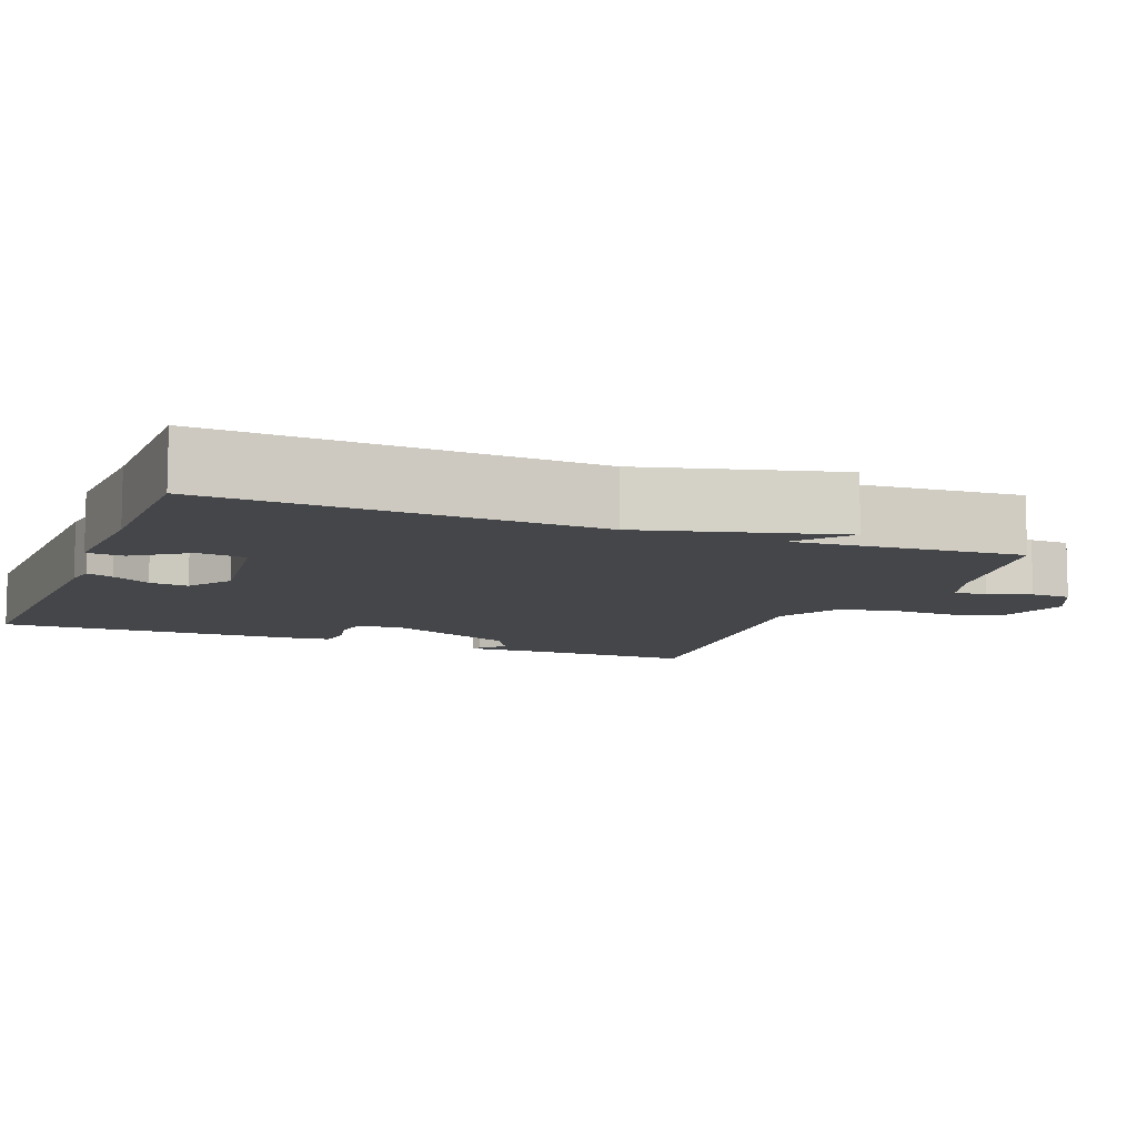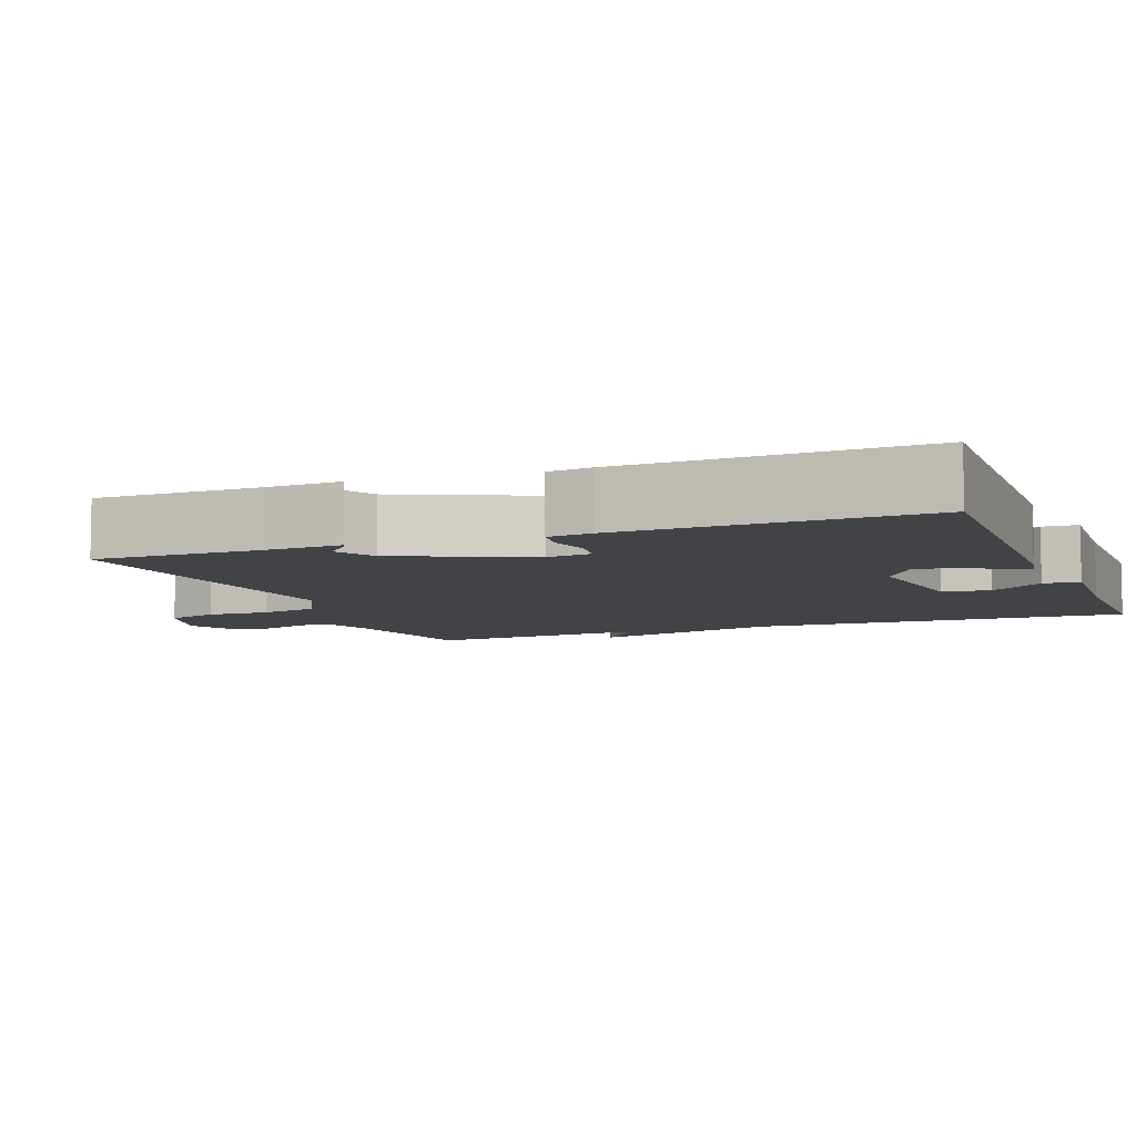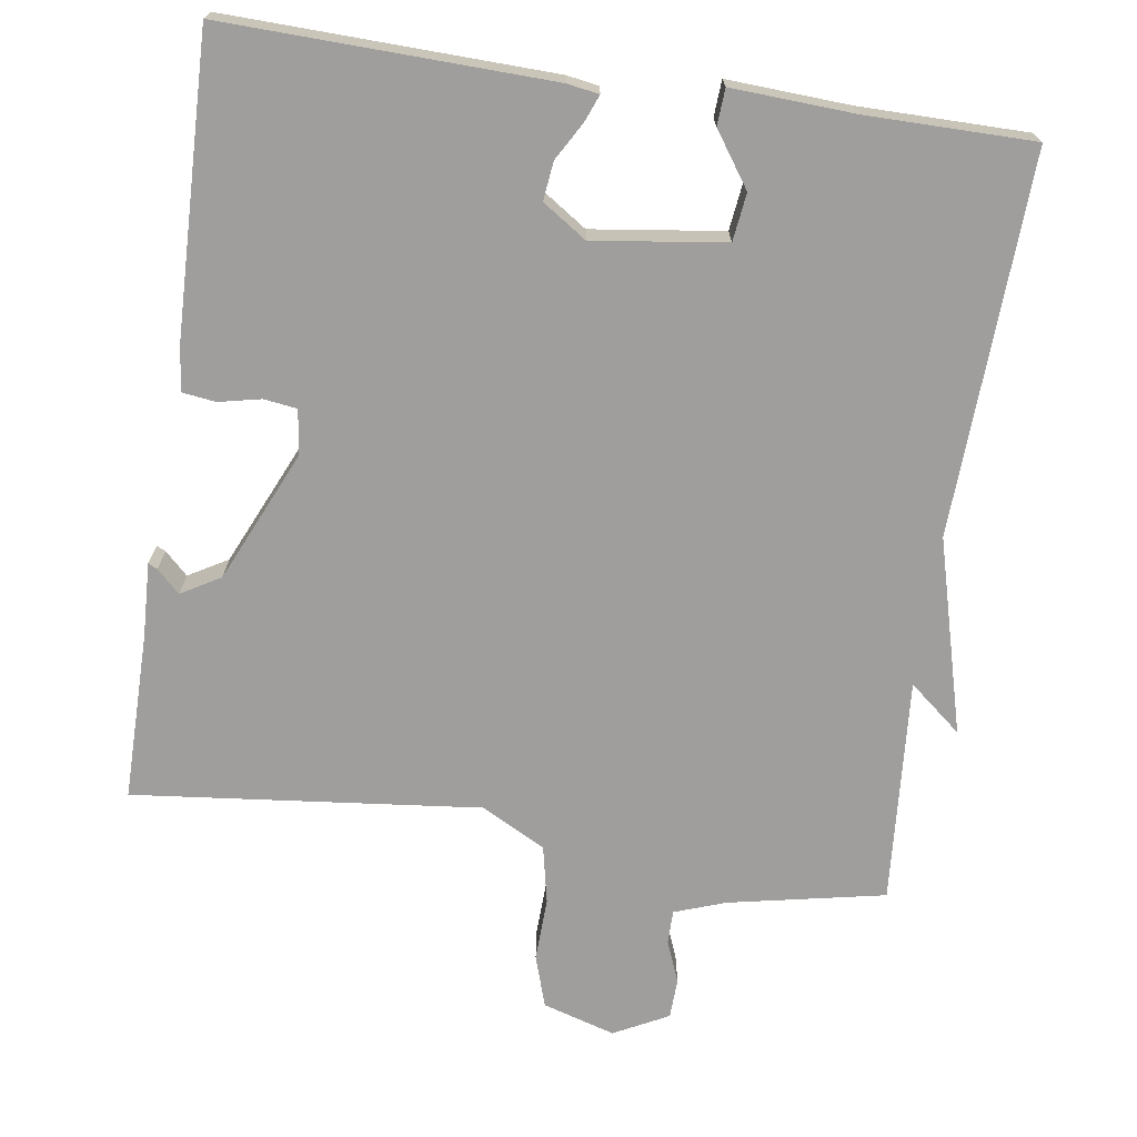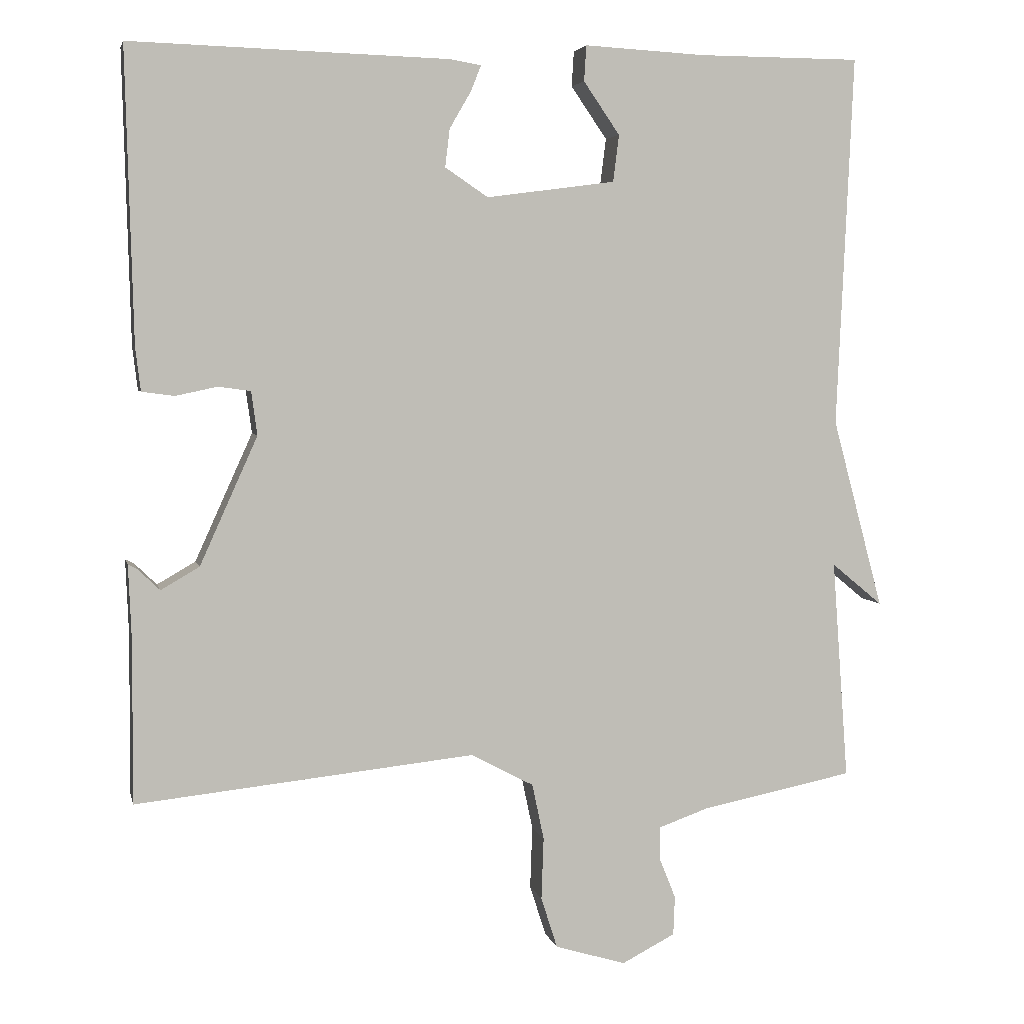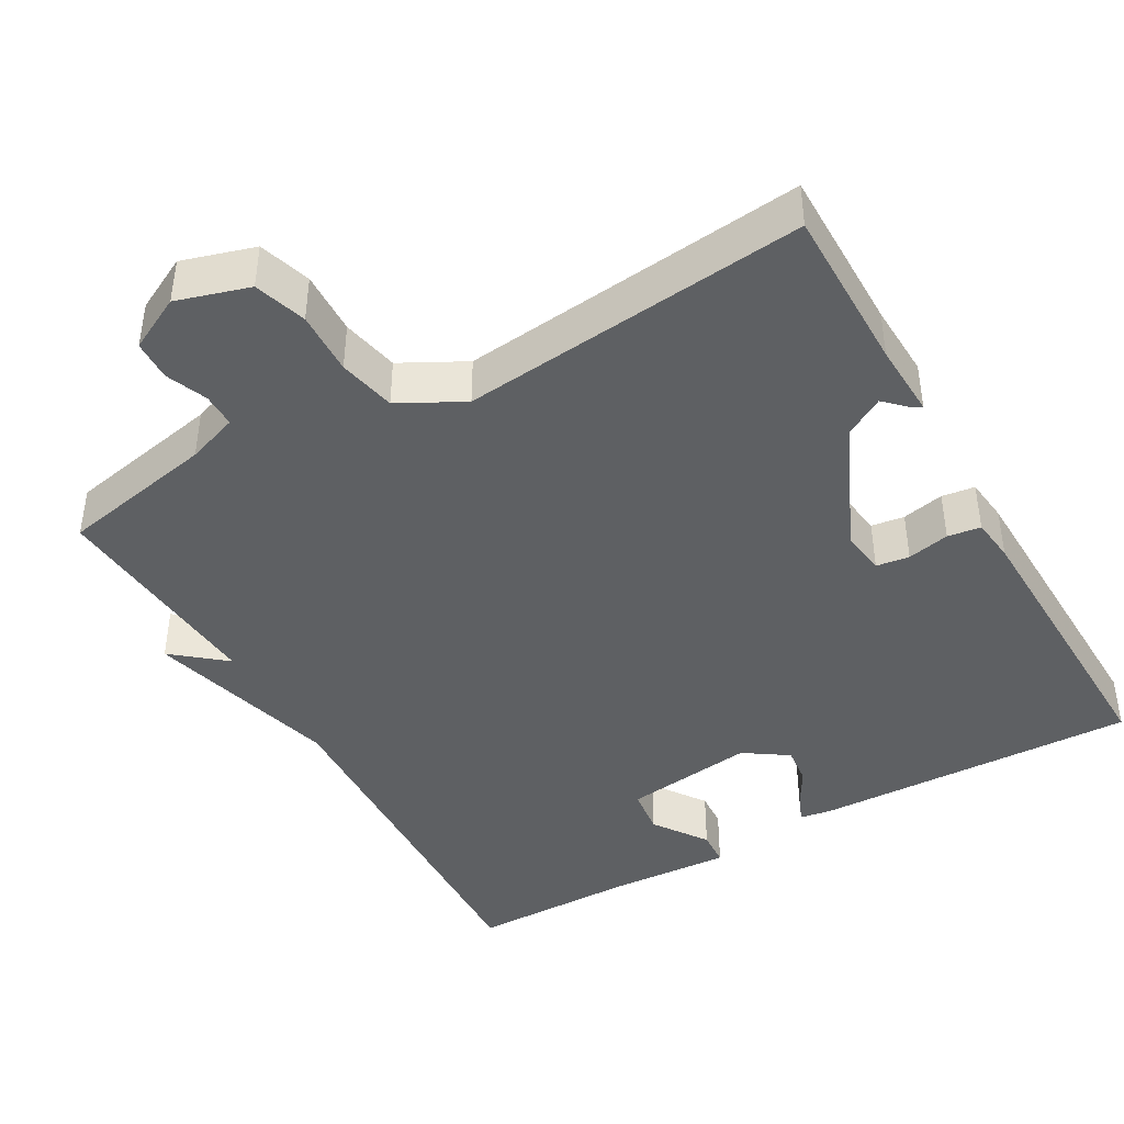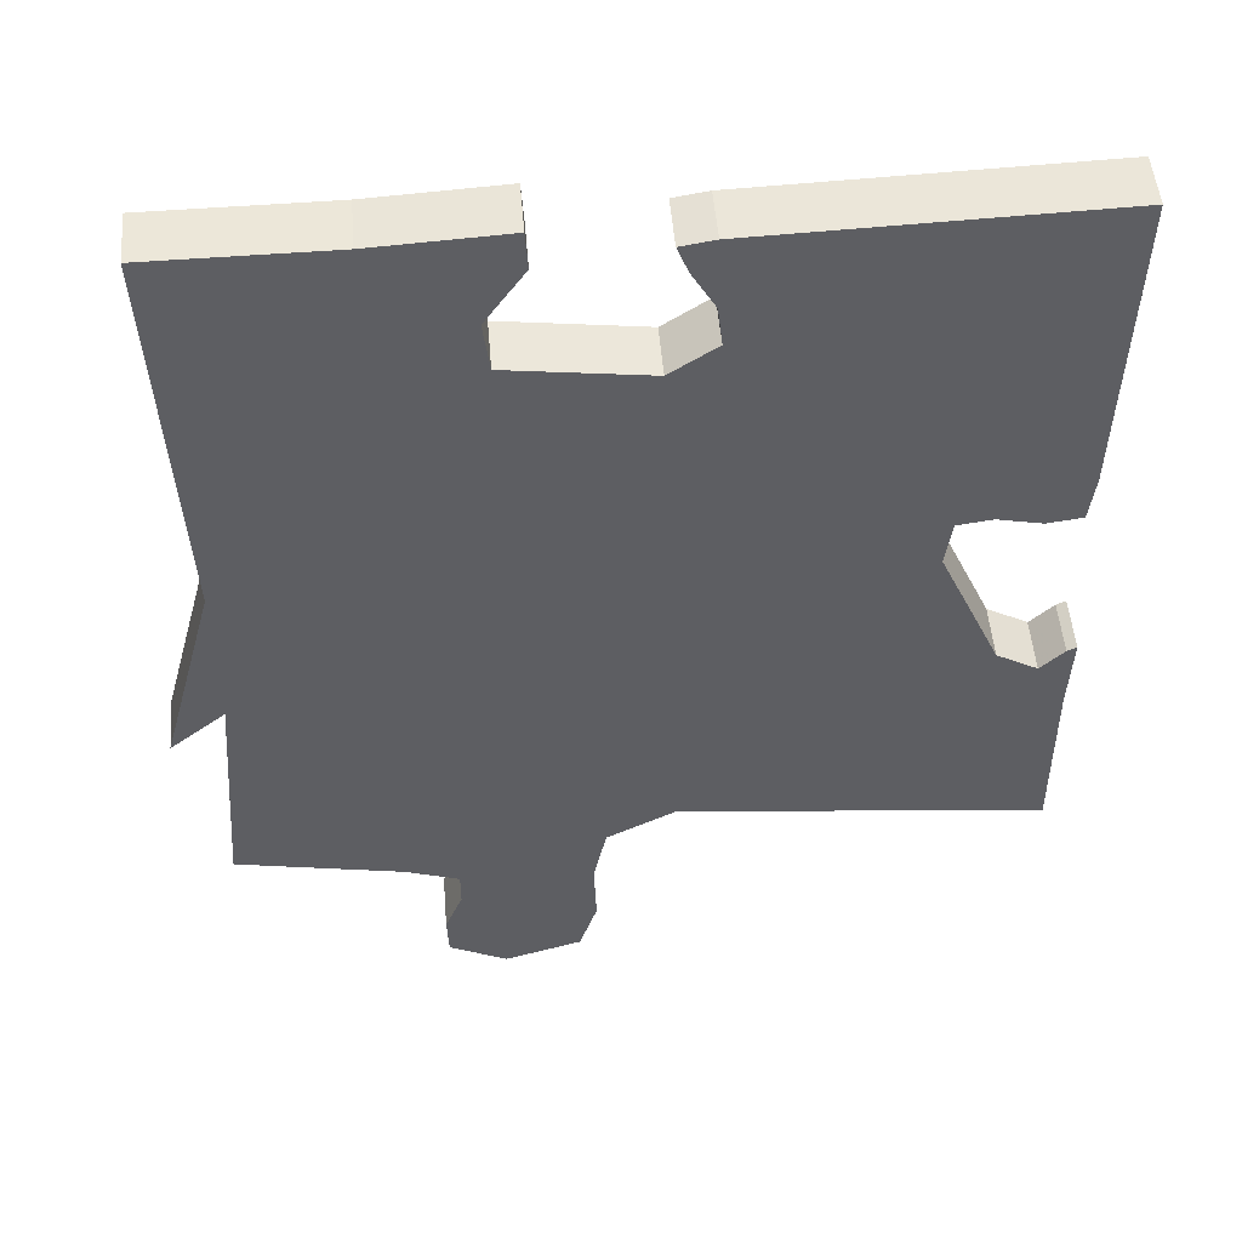
<metadata>
{"format":"obj","ext":"obj","renderer":"f3d","projection":"perspective","resolution":1024,"background":"white","views":[{"elev":-9.4,"azim":68.4,"up":"+Y"},{"elev":-7.3,"azim":-68.8,"up":"+Y"},{"elev":-71.0,"azim":-8.3,"up":"+Y"},{"elev":4.6,"azim":-12.4,"up":"+Z"},{"elev":-42.6,"azim":-150.4,"up":"+Y"},{"elev":50.5,"azim":175.3,"up":"+Z"}]}
</metadata>
<code>
v 0.5 0.07 0.5
v 0.478 0.07 -0.002
v 0.547 0.07 -0.259
v 0.478 0.07 -0.202
v 0.5 0.07 -0.5
v 0.294 0.07 -0.541
v 0.226 0.07 -0.565
v 0.226 0.07 -0.61
v 0.248 0.07 -0.665
v 0.246 0.07 -0.718
v 0.174 0.07 -0.755
v 0.078 0.07 -0.726
v 0.056 0.07 -0.657
v 0.059 0.07 -0.573
v 0.043 0.07 -0.497
v -0.042 0.07 -0.452
v -0.5 0.07 -0.5
v -0.499 0.07 -0.279
v -0.503 0.07 -0.18
v -0.491 0.07 -0.186
v -0.461 0.07 -0.215
v -0.409 0.07 -0.185
v -0.331 0.07 -0.012
v -0.339 0.07 0.047
v -0.383 0.07 0.053
v -0.439 0.07 0.041
v -0.483 0.07 0.047
v -0.49 0.07 0.106
v -0.5 0.07 0.5
v -0.07 0.07 0.487
v -0.028 0.07 0.48
v -0.042 0.07 0.445
v -0.071 0.07 0.395
v -0.077 0.07 0.344
v -0.019 0.07 0.305
v 0.155 0.07 0.328
v 0.163 0.07 0.391
v 0.114 0.07 0.462
v 0.117 0.07 0.51
v 0.28 0.07 0.501
v 0.5 0 0.5
v 0.478 0 -0.002
v 0.547 0 -0.259
v 0.478 0 -0.202
v 0.5 0 -0.5
v 0.294 0 -0.541
v 0.226 0 -0.565
v 0.226 0 -0.61
v 0.248 0 -0.665
v 0.246 0 -0.718
v 0.174 0 -0.755
v 0.078 0 -0.726
v 0.056 0 -0.657
v 0.059 0 -0.573
v 0.043 0 -0.497
v -0.042 0 -0.452
v -0.5 0 -0.5
v -0.499 0 -0.279
v -0.503 0 -0.18
v -0.491 0 -0.186
v -0.461 0 -0.215
v -0.409 0 -0.185
v -0.331 0 -0.012
v -0.339 0 0.047
v -0.383 0 0.053
v -0.439 0 0.041
v -0.483 0 0.047
v -0.49 0 0.106
v -0.5 0 0.5
v -0.07 0 0.487
v -0.028 0 0.48
v -0.042 0 0.445
v -0.071 0 0.395
v -0.077 0 0.344
v -0.019 0 0.305
v 0.155 0 0.328
v 0.163 0 0.391
v 0.114 0 0.462
v 0.117 0 0.51
v 0.28 0 0.501
f 37 38 39 40
f 40 1 2
f 37 40 2
f 36 37 2
f 2 3 4
f 36 2 4
f 35 36 4
f 4 5 6
f 35 4 6
f 34 35 6
f 31 32 33
f 30 31 33
f 29 30 33
f 28 29 33
f 27 28 33
f 26 27 33
f 25 26 33
f 24 25 33 34
f 34 6 7
f 24 34 7
f 23 24 7
f 18 19 20 21
f 18 21 22
f 17 18 22
f 16 17 22
f 22 23 7
f 16 22 7
f 15 16 7
f 12 13 14
f 11 12 14
f 10 11 14
f 9 10 14
f 8 9 14
f 7 8 14 15
f 80 79 78 77
f 42 41 80
f 42 80 77
f 42 77 76
f 44 43 42
f 44 42 76
f 44 76 75
f 46 45 44
f 46 44 75
f 46 75 74
f 73 72 71
f 73 71 70
f 73 70 69
f 73 69 68
f 73 68 67
f 73 67 66
f 73 66 65
f 74 73 65 64
f 47 46 74
f 47 74 64
f 47 64 63
f 61 60 59 58
f 62 61 58
f 62 58 57
f 62 57 56
f 47 63 62
f 47 62 56
f 47 56 55
f 54 53 52
f 54 52 51
f 54 51 50
f 54 50 49
f 54 49 48
f 55 54 48 47
f 1 41 42 2
f 2 42 43 3
f 3 43 44 4
f 4 44 45 5
f 5 45 46 6
f 6 46 47 7
f 7 47 48 8
f 8 48 49 9
f 9 49 50 10
f 10 50 51 11
f 11 51 52 12
f 12 52 53 13
f 13 53 54 14
f 14 54 55 15
f 15 55 56 16
f 16 56 57 17
f 17 57 58 18
f 18 58 59 19
f 19 59 60 20
f 20 60 61 21
f 21 61 62 22
f 22 62 63 23
f 23 63 64 24
f 24 64 65 25
f 25 65 66 26
f 26 66 67 27
f 27 67 68 28
f 28 68 69 29
f 29 69 70 30
f 30 70 71 31
f 31 71 72 32
f 32 72 73 33
f 33 73 74 34
f 34 74 75 35
f 35 75 76 36
f 36 76 77 37
f 37 77 78 38
f 38 78 79 39
f 39 79 80 40
f 40 80 41 1

</code>
